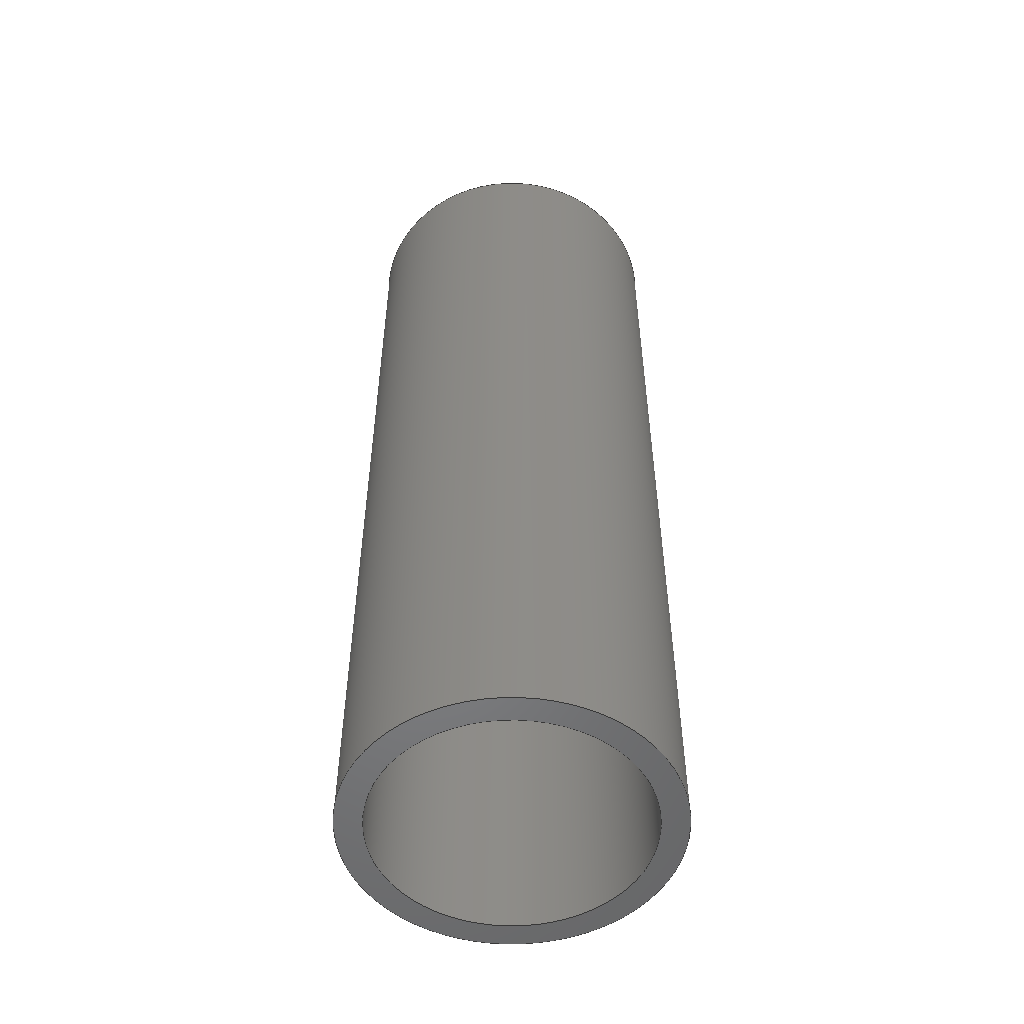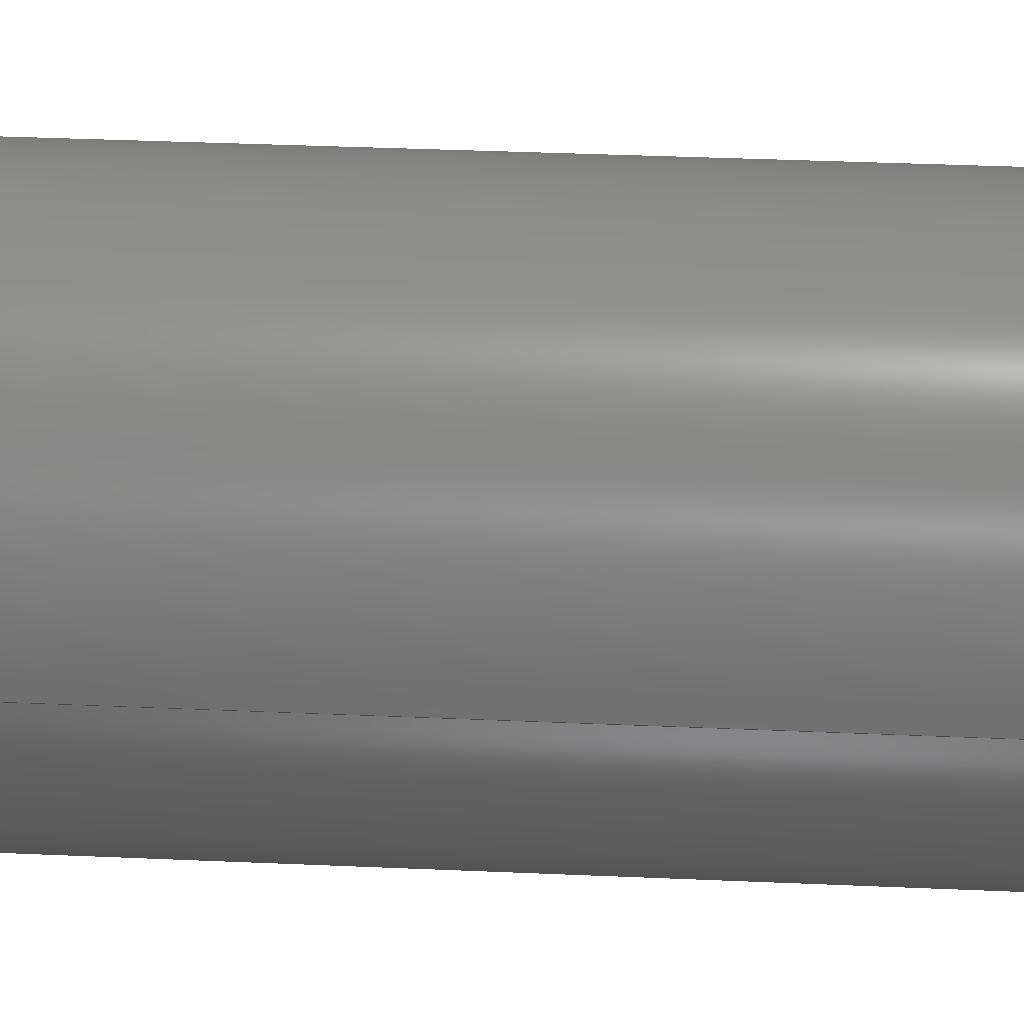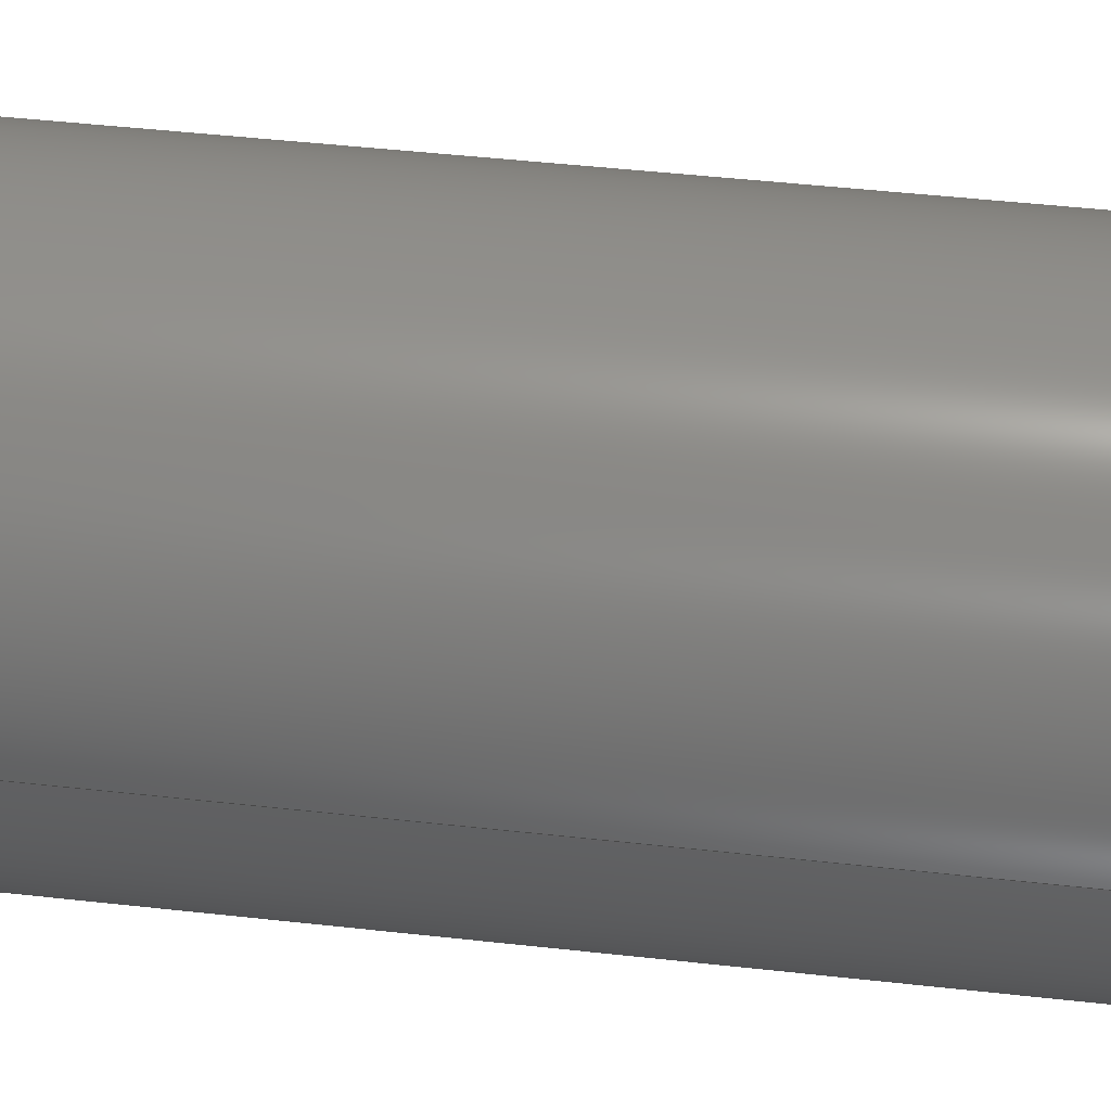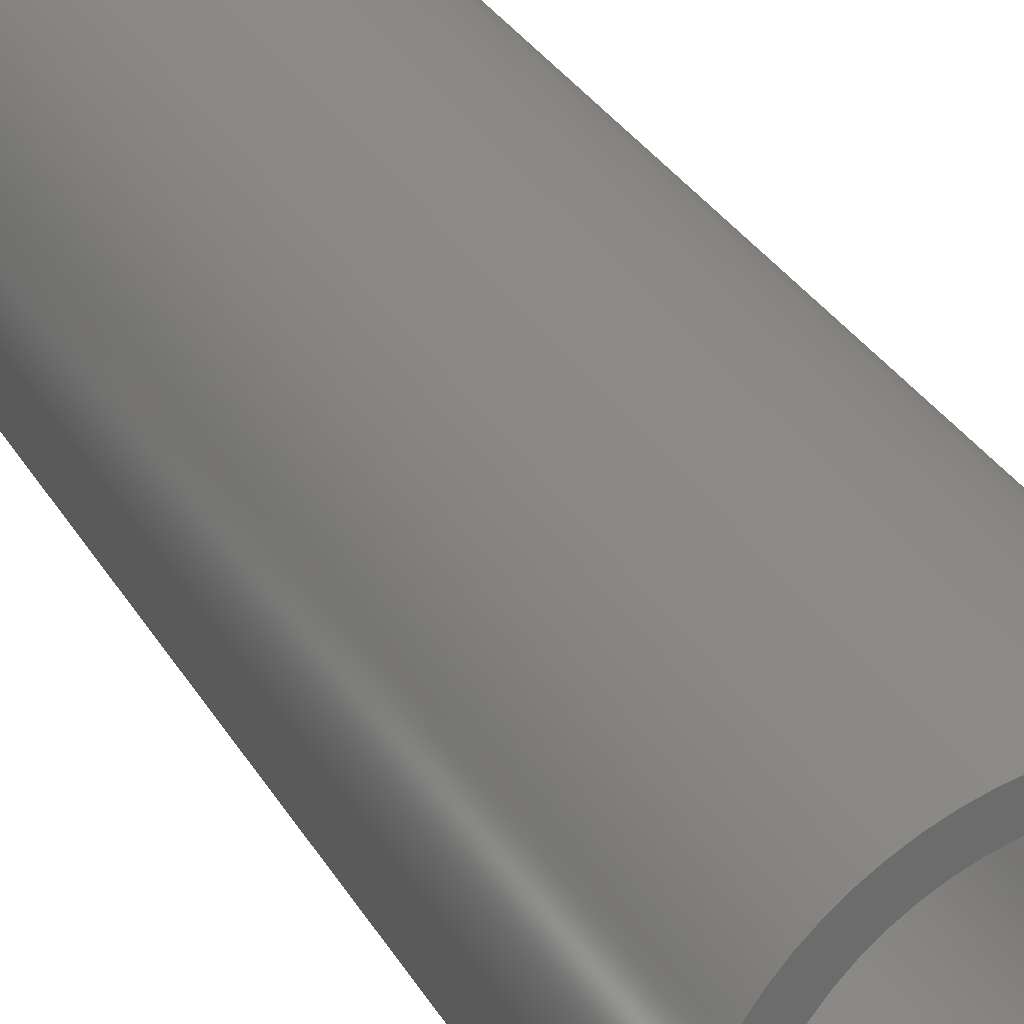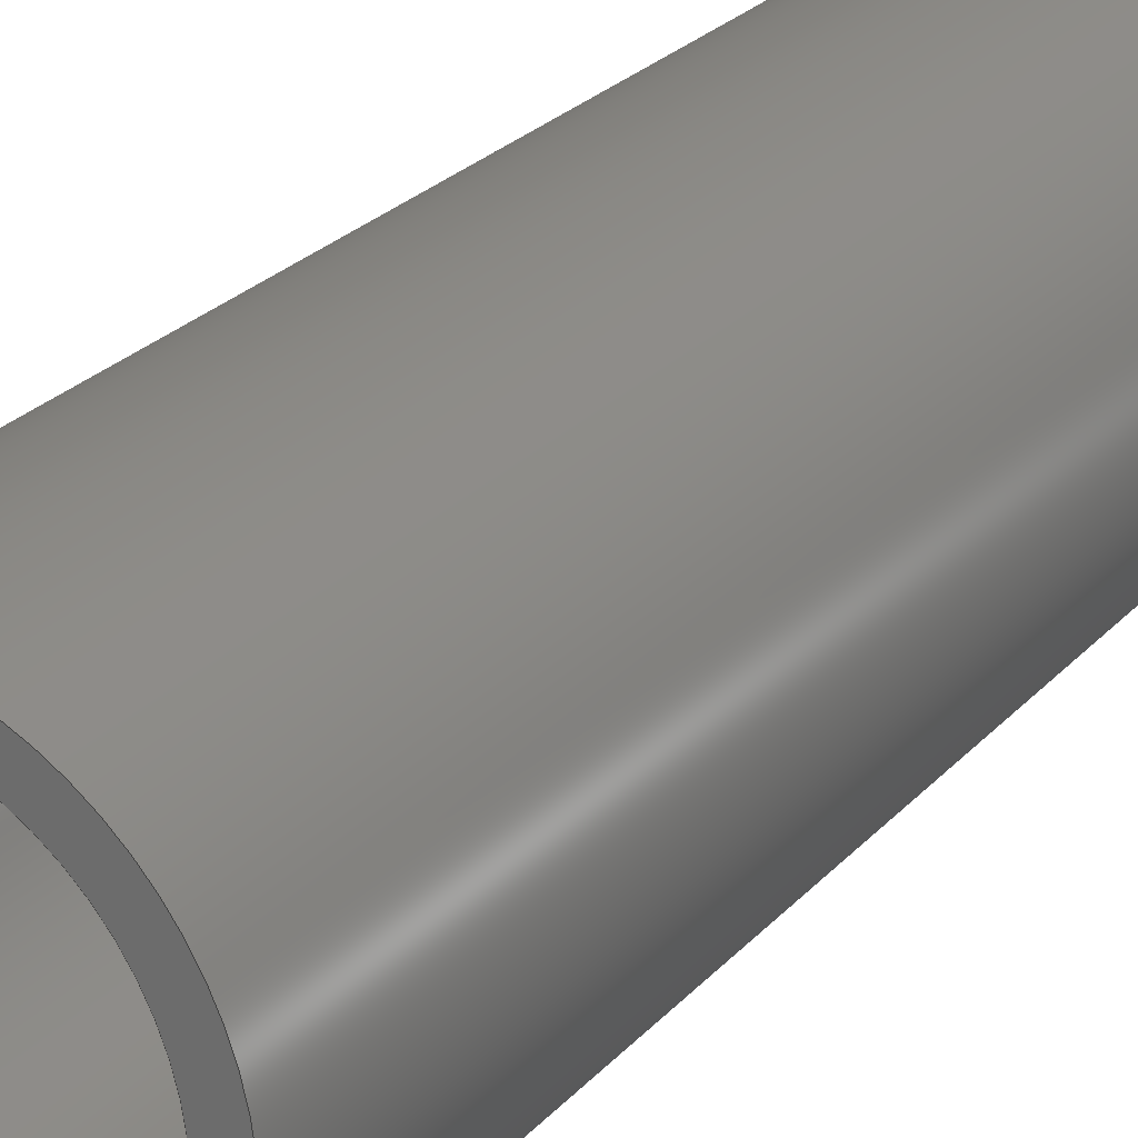
<metadata>
{"format":"step","ext":"stp","renderer":"f3d","projection":"perspective","resolution":1024,"background":"white","views":[{"elev":-52.5,"azim":-97.7,"up":"+Z"},{"elev":32.7,"azim":93.6,"up":"+Y"},{"elev":41.9,"azim":97.9,"up":"+Y"},{"elev":31.5,"azim":-25.6,"up":"+Y"},{"elev":24.2,"azim":-149.7,"up":"+Y"}]}
</metadata>
<code>
ISO-10303-21;
DATA;
#1 = APPLICATION_PROTOCOL_DEFINITION('international standard',
  'automotive_design',2000,#2);
#2 = APPLICATION_CONTEXT(
  'core data for automotive mechanical design processes');
#3 = SHAPE_DEFINITION_REPRESENTATION(#4,#10);
#4 = PRODUCT_DEFINITION_SHAPE('','',#5);
#5 = PRODUCT_DEFINITION('design','',#6,#9);
#6 = PRODUCT_DEFINITION_FORMATION('','',#7);
#7 = PRODUCT('MgB2_Shiled-20201009','MgB2_Shiled-20201009','',(#8));
#8 = PRODUCT_CONTEXT('',#2,'mechanical');
#9 = PRODUCT_DEFINITION_CONTEXT('part definition',#2,'design');
#10 = ADVANCED_BREP_SHAPE_REPRESENTATION('',(#11,#15),#205);
#11 = AXIS2_PLACEMENT_3D('',#12,#13,#14);
#12 = CARTESIAN_POINT('',(0,0,0));
#13 = DIRECTION('',(0,0,1));
#14 = DIRECTION('',(1,0,-0));
#15 = MANIFOLD_SOLID_BREP('',#16);
#16 = CLOSED_SHELL('',(#17,#89,#148,#198));
#17 = ADVANCED_FACE('',(#18,#58),#31,.F.);
#18 = FACE_BOUND('',#19,.T.);
#19 = EDGE_LOOP('',(#20));
#20 = ORIENTED_EDGE('',*,*,#21,.T.);
#21 = EDGE_CURVE('',#22,#22,#24,.T.);
#22 = VERTEX_POINT('',#23);
#23 = CARTESIAN_POINT('',(43,-0.6823,2236));
#24 = SURFACE_CURVE('',#25,(#30,#46),.PCURVE_S1);
#25 = CIRCLE('',#26,43);
#26 = AXIS2_PLACEMENT_3D('',#27,#28,#29);
#27 = CARTESIAN_POINT('',(-1.1e-13,-0.6823,2236));
#28 = DIRECTION('',(0,0,1));
#29 = DIRECTION('',(-1,0,0));
#30 = PCURVE('',#31,#36);
#31 = PLANE('',#32);
#32 = AXIS2_PLACEMENT_3D('',#33,#34,#35);
#33 = CARTESIAN_POINT('',(-1.1e-13,-0.6823,2236));
#34 = DIRECTION('',(0,0,-1));
#35 = DIRECTION('',(0,1,0));
#36 = DEFINITIONAL_REPRESENTATION('',(#37),#45);
#37 = ( BOUNDED_CURVE() B_SPLINE_CURVE(2,(#38,#39,#40,#41,#42,#43,#44),
.UNSPECIFIED.,.T.,.F.) B_SPLINE_CURVE_WITH_KNOTS((1,2,2,2,2,1),(
    -2.094,0,2.094,4.189,6.283,
8.378),.UNSPECIFIED.) CURVE() GEOMETRIC_REPRESENTATION_ITEM() 
RATIONAL_B_SPLINE_CURVE((1,0.5,1,0.5,1,0.5,1)) REPRESENTATION_ITEM(
  '') );
#38 = CARTESIAN_POINT('',(0,-43));
#39 = CARTESIAN_POINT('',(-74.48,-43));
#40 = CARTESIAN_POINT('',(-37.24,21.5));
#41 = CARTESIAN_POINT('',(-1.053e-14,86));
#42 = CARTESIAN_POINT('',(37.24,21.5));
#43 = CARTESIAN_POINT('',(74.48,-43));
#44 = CARTESIAN_POINT('',(0,-43));
#45 = ( GEOMETRIC_REPRESENTATION_CONTEXT(2) 
PARAMETRIC_REPRESENTATION_CONTEXT() REPRESENTATION_CONTEXT('2D SPACE',''
  ) );
#46 = PCURVE('',#47,#52);
#47 = CYLINDRICAL_SURFACE('',#48,43);
#48 = AXIS2_PLACEMENT_3D('',#49,#50,#51);
#49 = CARTESIAN_POINT('',(-1.1e-13,-0.6823,2111));
#50 = DIRECTION('',(0,0,-1));
#51 = DIRECTION('',(-1,0,0));
#52 = DEFINITIONAL_REPRESENTATION('',(#53),#57);
#53 = LINE('',#54,#55);
#54 = CARTESIAN_POINT('',(6.283,-125));
#55 = VECTOR('',#56,1);
#56 = DIRECTION('',(-1,0));
#57 = ( GEOMETRIC_REPRESENTATION_CONTEXT(2) 
PARAMETRIC_REPRESENTATION_CONTEXT() REPRESENTATION_CONTEXT('2D SPACE',''
  ) );
#58 = FACE_BOUND('',#59,.T.);
#59 = EDGE_LOOP('',(#60));
#60 = ORIENTED_EDGE('',*,*,#61,.T.);
#61 = EDGE_CURVE('',#62,#62,#64,.T.);
#62 = VERTEX_POINT('',#63);
#63 = CARTESIAN_POINT('',(-36,-0.6823,2236));
#64 = SURFACE_CURVE('',#65,(#70,#77),.PCURVE_S1);
#65 = CIRCLE('',#66,36);
#66 = AXIS2_PLACEMENT_3D('',#67,#68,#69);
#67 = CARTESIAN_POINT('',(-1.1e-13,-0.6823,2236));
#68 = DIRECTION('',(0,0,-1));
#69 = DIRECTION('',(1,0,0));
#70 = PCURVE('',#31,#71);
#71 = DEFINITIONAL_REPRESENTATION('',(#72),#76);
#72 = CIRCLE('',#73,36);
#73 = AXIS2_PLACEMENT_2D('',#74,#75);
#74 = CARTESIAN_POINT('',(0,0));
#75 = DIRECTION('',(0,1));
#76 = ( GEOMETRIC_REPRESENTATION_CONTEXT(2) 
PARAMETRIC_REPRESENTATION_CONTEXT() REPRESENTATION_CONTEXT('2D SPACE',''
  ) );
#77 = PCURVE('',#78,#83);
#78 = CYLINDRICAL_SURFACE('',#79,36);
#79 = AXIS2_PLACEMENT_3D('',#80,#81,#82);
#80 = CARTESIAN_POINT('',(-1.1e-13,-0.6823,2111));
#81 = DIRECTION('',(0,0,-1));
#82 = DIRECTION('',(1,0,0));
#83 = DEFINITIONAL_REPRESENTATION('',(#84),#88);
#84 = LINE('',#85,#86);
#85 = CARTESIAN_POINT('',(-6.283,-125));
#86 = VECTOR('',#87,1);
#87 = DIRECTION('',(1,0));
#88 = ( GEOMETRIC_REPRESENTATION_CONTEXT(2) 
PARAMETRIC_REPRESENTATION_CONTEXT() REPRESENTATION_CONTEXT('2D SPACE',''
  ) );
#89 = ADVANCED_FACE('',(#90),#78,.F.);
#90 = FACE_BOUND('',#91,.F.);
#91 = EDGE_LOOP('',(#92,#115,#116,#117));
#92 = ORIENTED_EDGE('',*,*,#93,.T.);
#93 = EDGE_CURVE('',#94,#62,#96,.T.);
#94 = VERTEX_POINT('',#95);
#95 = CARTESIAN_POINT('',(-36,-0.6823,1986));
#96 = SEAM_CURVE('',#97,(#101,#108),.PCURVE_S1);
#97 = LINE('',#98,#99);
#98 = CARTESIAN_POINT('',(-36,-0.6823,2111));
#99 = VECTOR('',#100,1);
#100 = DIRECTION('',(0,0,1));
#101 = PCURVE('',#78,#102);
#102 = DEFINITIONAL_REPRESENTATION('',(#103),#107);
#103 = LINE('',#104,#105);
#104 = CARTESIAN_POINT('',(-3.142,0));
#105 = VECTOR('',#106,1);
#106 = DIRECTION('',(0,-1));
#107 = ( GEOMETRIC_REPRESENTATION_CONTEXT(2) 
PARAMETRIC_REPRESENTATION_CONTEXT() REPRESENTATION_CONTEXT('2D SPACE',''
  ) );
#108 = PCURVE('',#78,#109);
#109 = DEFINITIONAL_REPRESENTATION('',(#110),#114);
#110 = LINE('',#111,#112);
#111 = CARTESIAN_POINT('',(3.142,0));
#112 = VECTOR('',#113,1);
#113 = DIRECTION('',(0,-1));
#114 = ( GEOMETRIC_REPRESENTATION_CONTEXT(2) 
PARAMETRIC_REPRESENTATION_CONTEXT() REPRESENTATION_CONTEXT('2D SPACE',''
  ) );
#115 = ORIENTED_EDGE('',*,*,#61,.T.);
#116 = ORIENTED_EDGE('',*,*,#93,.F.);
#117 = ORIENTED_EDGE('',*,*,#118,.T.);
#118 = EDGE_CURVE('',#94,#94,#119,.T.);
#119 = SURFACE_CURVE('',#120,(#125,#132),.PCURVE_S1);
#120 = CIRCLE('',#121,36);
#121 = AXIS2_PLACEMENT_3D('',#122,#123,#124);
#122 = CARTESIAN_POINT('',(-1.1e-13,-0.6823,1986));
#123 = DIRECTION('',(0,-0,1));
#124 = DIRECTION('',(1,0,0));
#125 = PCURVE('',#78,#126);
#126 = DEFINITIONAL_REPRESENTATION('',(#127),#131);
#127 = LINE('',#128,#129);
#128 = CARTESIAN_POINT('',(6.283,125));
#129 = VECTOR('',#130,1);
#130 = DIRECTION('',(-1,0));
#131 = ( GEOMETRIC_REPRESENTATION_CONTEXT(2) 
PARAMETRIC_REPRESENTATION_CONTEXT() REPRESENTATION_CONTEXT('2D SPACE',''
  ) );
#132 = PCURVE('',#133,#138);
#133 = PLANE('',#134);
#134 = AXIS2_PLACEMENT_3D('',#135,#136,#137);
#135 = CARTESIAN_POINT('',(-1.1e-13,-0.6823,1986));
#136 = DIRECTION('',(0,0,-1));
#137 = DIRECTION('',(0,1,0));
#138 = DEFINITIONAL_REPRESENTATION('',(#139),#147);
#139 = ( BOUNDED_CURVE() B_SPLINE_CURVE(2,(#140,#141,#142,#143,#144,#145
,#146),.UNSPECIFIED.,.T.,.F.) B_SPLINE_CURVE_WITH_KNOTS((1,2,2,2,2,1),(
    -2.094,0,2.094,4.189,6.283,
8.378),.UNSPECIFIED.) CURVE() GEOMETRIC_REPRESENTATION_ITEM() 
RATIONAL_B_SPLINE_CURVE((1,0.5,1,0.5,1,0.5,1)) REPRESENTATION_ITEM(
  '') );
#140 = CARTESIAN_POINT('',(0,36));
#141 = CARTESIAN_POINT('',(62.35,36));
#142 = CARTESIAN_POINT('',(31.18,-18));
#143 = CARTESIAN_POINT('',(8.817e-15,-72));
#144 = CARTESIAN_POINT('',(-31.18,-18));
#145 = CARTESIAN_POINT('',(-62.35,36));
#146 = CARTESIAN_POINT('',(0,36));
#147 = ( GEOMETRIC_REPRESENTATION_CONTEXT(2) 
PARAMETRIC_REPRESENTATION_CONTEXT() REPRESENTATION_CONTEXT('2D SPACE',''
  ) );
#148 = ADVANCED_FACE('',(#149),#47,.T.);
#149 = FACE_BOUND('',#150,.T.);
#150 = EDGE_LOOP('',(#151,#175,#196,#197));
#151 = ORIENTED_EDGE('',*,*,#152,.F.);
#152 = EDGE_CURVE('',#153,#153,#155,.T.);
#153 = VERTEX_POINT('',#154);
#154 = CARTESIAN_POINT('',(43,-0.6823,1986));
#155 = SURFACE_CURVE('',#156,(#161,#168),.PCURVE_S1);
#156 = CIRCLE('',#157,43);
#157 = AXIS2_PLACEMENT_3D('',#158,#159,#160);
#158 = CARTESIAN_POINT('',(-1.1e-13,-0.6823,1986));
#159 = DIRECTION('',(0,0,-1));
#160 = DIRECTION('',(-1,0,0));
#161 = PCURVE('',#47,#162);
#162 = DEFINITIONAL_REPRESENTATION('',(#163),#167);
#163 = LINE('',#164,#165);
#164 = CARTESIAN_POINT('',(-6.283,125));
#165 = VECTOR('',#166,1);
#166 = DIRECTION('',(1,0));
#167 = ( GEOMETRIC_REPRESENTATION_CONTEXT(2) 
PARAMETRIC_REPRESENTATION_CONTEXT() REPRESENTATION_CONTEXT('2D SPACE',''
  ) );
#168 = PCURVE('',#133,#169);
#169 = DEFINITIONAL_REPRESENTATION('',(#170),#174);
#170 = CIRCLE('',#171,43);
#171 = AXIS2_PLACEMENT_2D('',#172,#173);
#172 = CARTESIAN_POINT('',(0,0));
#173 = DIRECTION('',(0,-1));
#174 = ( GEOMETRIC_REPRESENTATION_CONTEXT(2) 
PARAMETRIC_REPRESENTATION_CONTEXT() REPRESENTATION_CONTEXT('2D SPACE',''
  ) );
#175 = ORIENTED_EDGE('',*,*,#176,.T.);
#176 = EDGE_CURVE('',#153,#22,#177,.T.);
#177 = SEAM_CURVE('',#178,(#182,#189),.PCURVE_S1);
#178 = LINE('',#179,#180);
#179 = CARTESIAN_POINT('',(43,-0.6823,2111));
#180 = VECTOR('',#181,1);
#181 = DIRECTION('',(0,0,1));
#182 = PCURVE('',#47,#183);
#183 = DEFINITIONAL_REPRESENTATION('',(#184),#188);
#184 = LINE('',#185,#186);
#185 = CARTESIAN_POINT('',(-3.142,0));
#186 = VECTOR('',#187,1);
#187 = DIRECTION('',(0,-1));
#188 = ( GEOMETRIC_REPRESENTATION_CONTEXT(2) 
PARAMETRIC_REPRESENTATION_CONTEXT() REPRESENTATION_CONTEXT('2D SPACE',''
  ) );
#189 = PCURVE('',#47,#190);
#190 = DEFINITIONAL_REPRESENTATION('',(#191),#195);
#191 = LINE('',#192,#193);
#192 = CARTESIAN_POINT('',(3.142,0));
#193 = VECTOR('',#194,1);
#194 = DIRECTION('',(0,-1));
#195 = ( GEOMETRIC_REPRESENTATION_CONTEXT(2) 
PARAMETRIC_REPRESENTATION_CONTEXT() REPRESENTATION_CONTEXT('2D SPACE',''
  ) );
#196 = ORIENTED_EDGE('',*,*,#21,.F.);
#197 = ORIENTED_EDGE('',*,*,#176,.F.);
#198 = ADVANCED_FACE('',(#199,#202),#133,.T.);
#199 = FACE_BOUND('',#200,.T.);
#200 = EDGE_LOOP('',(#201));
#201 = ORIENTED_EDGE('',*,*,#152,.T.);
#202 = FACE_BOUND('',#203,.T.);
#203 = EDGE_LOOP('',(#204));
#204 = ORIENTED_EDGE('',*,*,#118,.T.);
#205 = ( GEOMETRIC_REPRESENTATION_CONTEXT(3) 
GLOBAL_UNCERTAINTY_ASSIGNED_CONTEXT((#209)) GLOBAL_UNIT_ASSIGNED_CONTEXT
((#206,#207,#208)) REPRESENTATION_CONTEXT('Context #1',
  '3D Context with UNIT and UNCERTAINTY') );
#206 = ( LENGTH_UNIT() NAMED_UNIT(*) SI_UNIT(.MILLI.,.METRE.) );
#207 = ( NAMED_UNIT(*) PLANE_ANGLE_UNIT() SI_UNIT($,.RADIAN.) );
#208 = ( NAMED_UNIT(*) SI_UNIT($,.STERADIAN.) SOLID_ANGLE_UNIT() );
#209 = UNCERTAINTY_MEASURE_WITH_UNIT(LENGTH_MEASURE(1e-07),#206,
  'distance_accuracy_value','confusion accuracy');
#210 = PRODUCT_RELATED_PRODUCT_CATEGORY('part',$,(#7));
#211 = MECHANICAL_DESIGN_GEOMETRIC_PRESENTATION_REPRESENTATION('',(#212)
  ,#205);
#212 = STYLED_ITEM('color',(#213),#15);
#213 = PRESENTATION_STYLE_ASSIGNMENT((#214,#220));
#214 = SURFACE_STYLE_USAGE(.BOTH.,#215);
#215 = SURFACE_SIDE_STYLE('',(#216));
#216 = SURFACE_STYLE_FILL_AREA(#217);
#217 = FILL_AREA_STYLE('',(#218));
#218 = FILL_AREA_STYLE_COLOUR('',#219);
#219 = COLOUR_RGB('',0.8118,0.3098,0);
#220 = CURVE_STYLE('',#221,POSITIVE_LENGTH_MEASURE(0.1),#219);
#221 = DRAUGHTING_PRE_DEFINED_CURVE_FONT('continuous');
ENDSEC;
END-ISO-10303-21;

</code>
